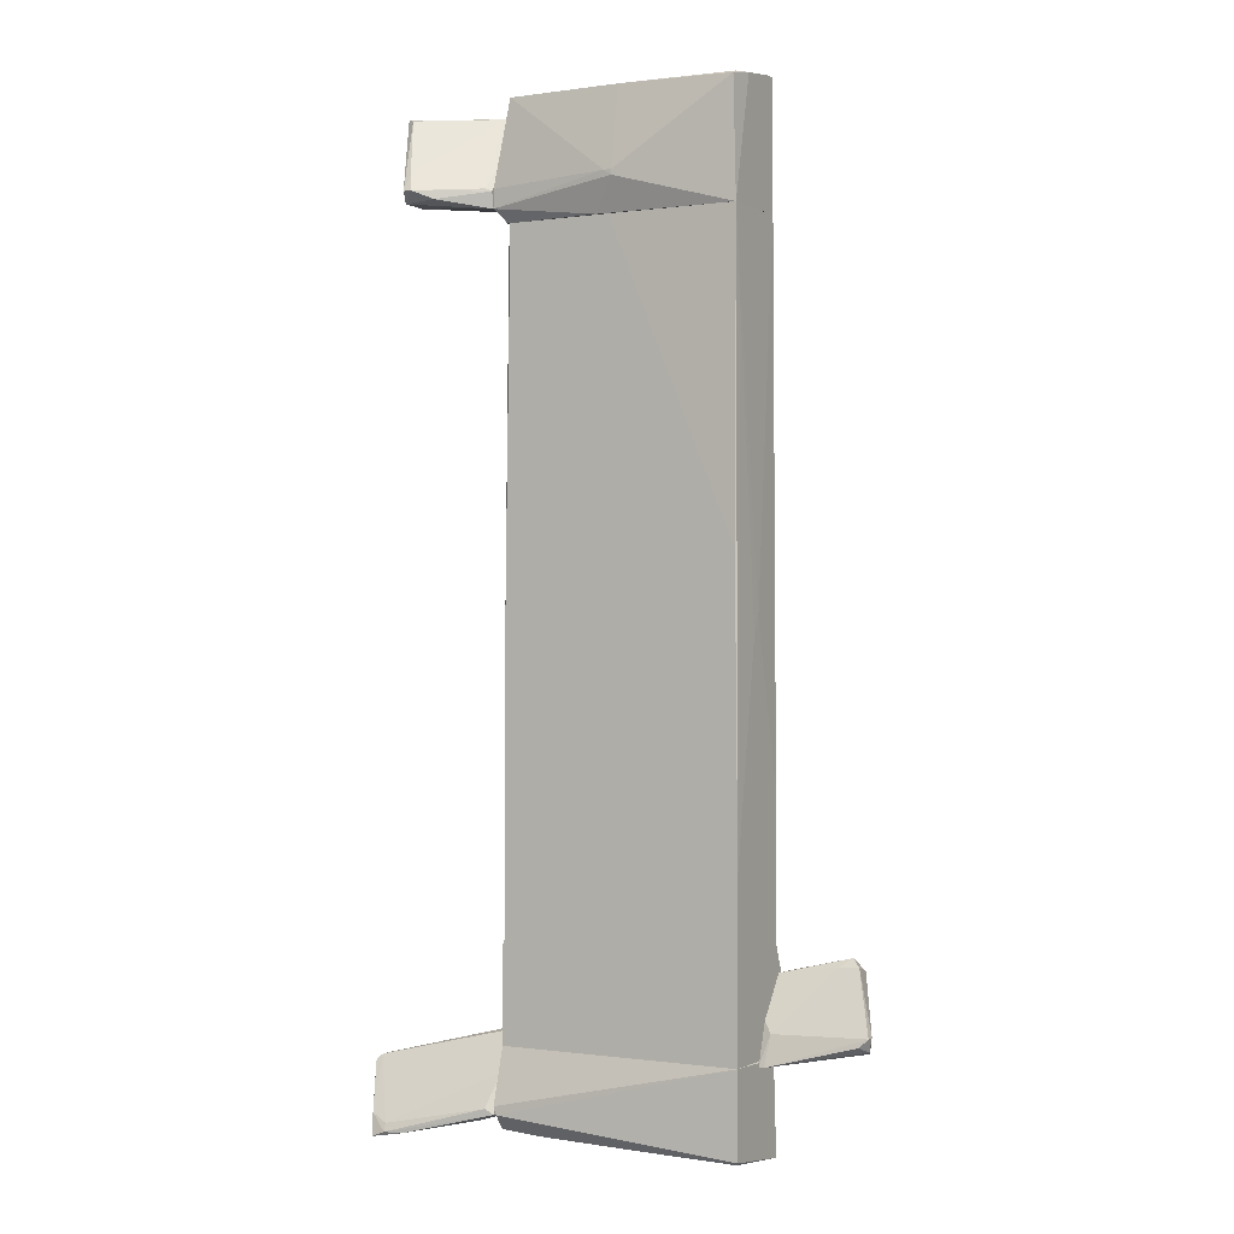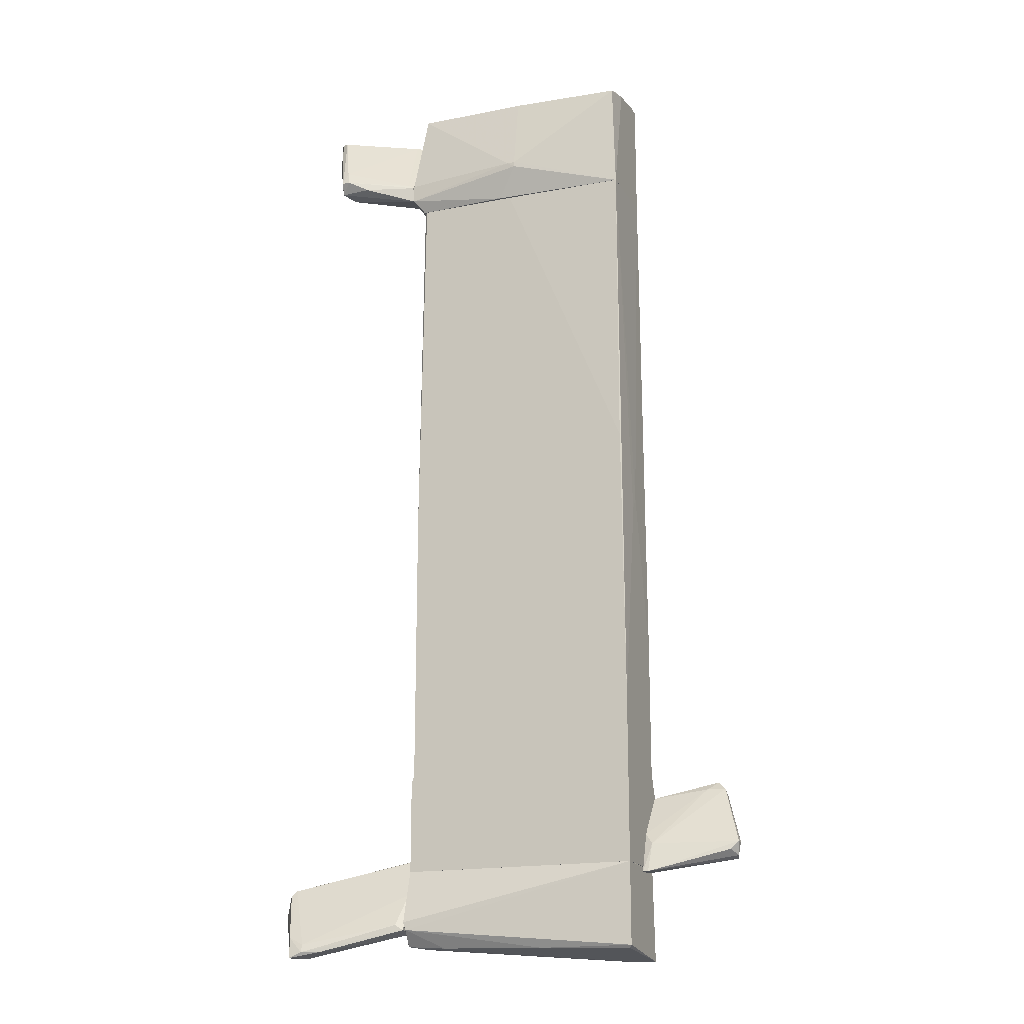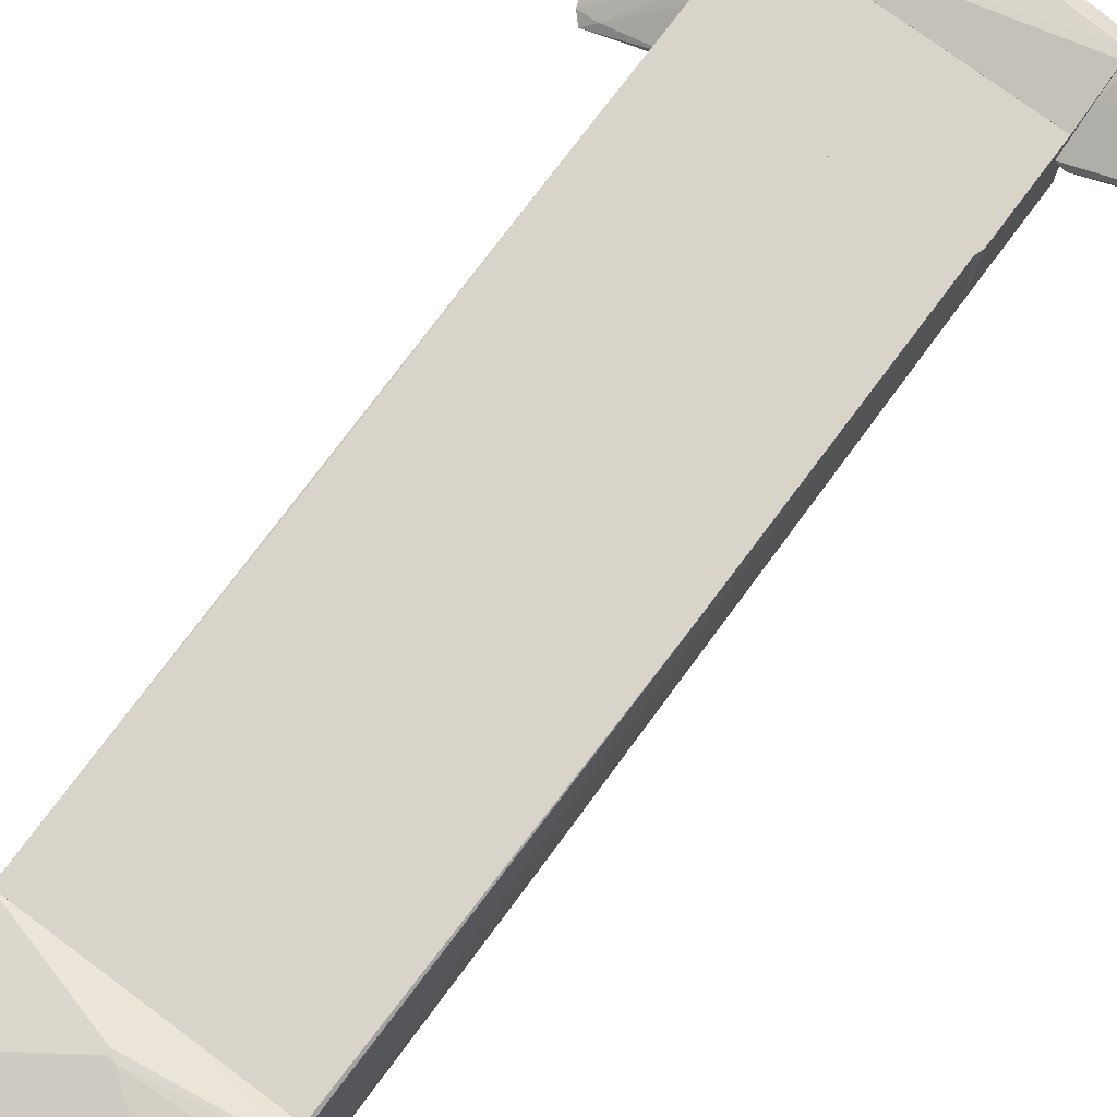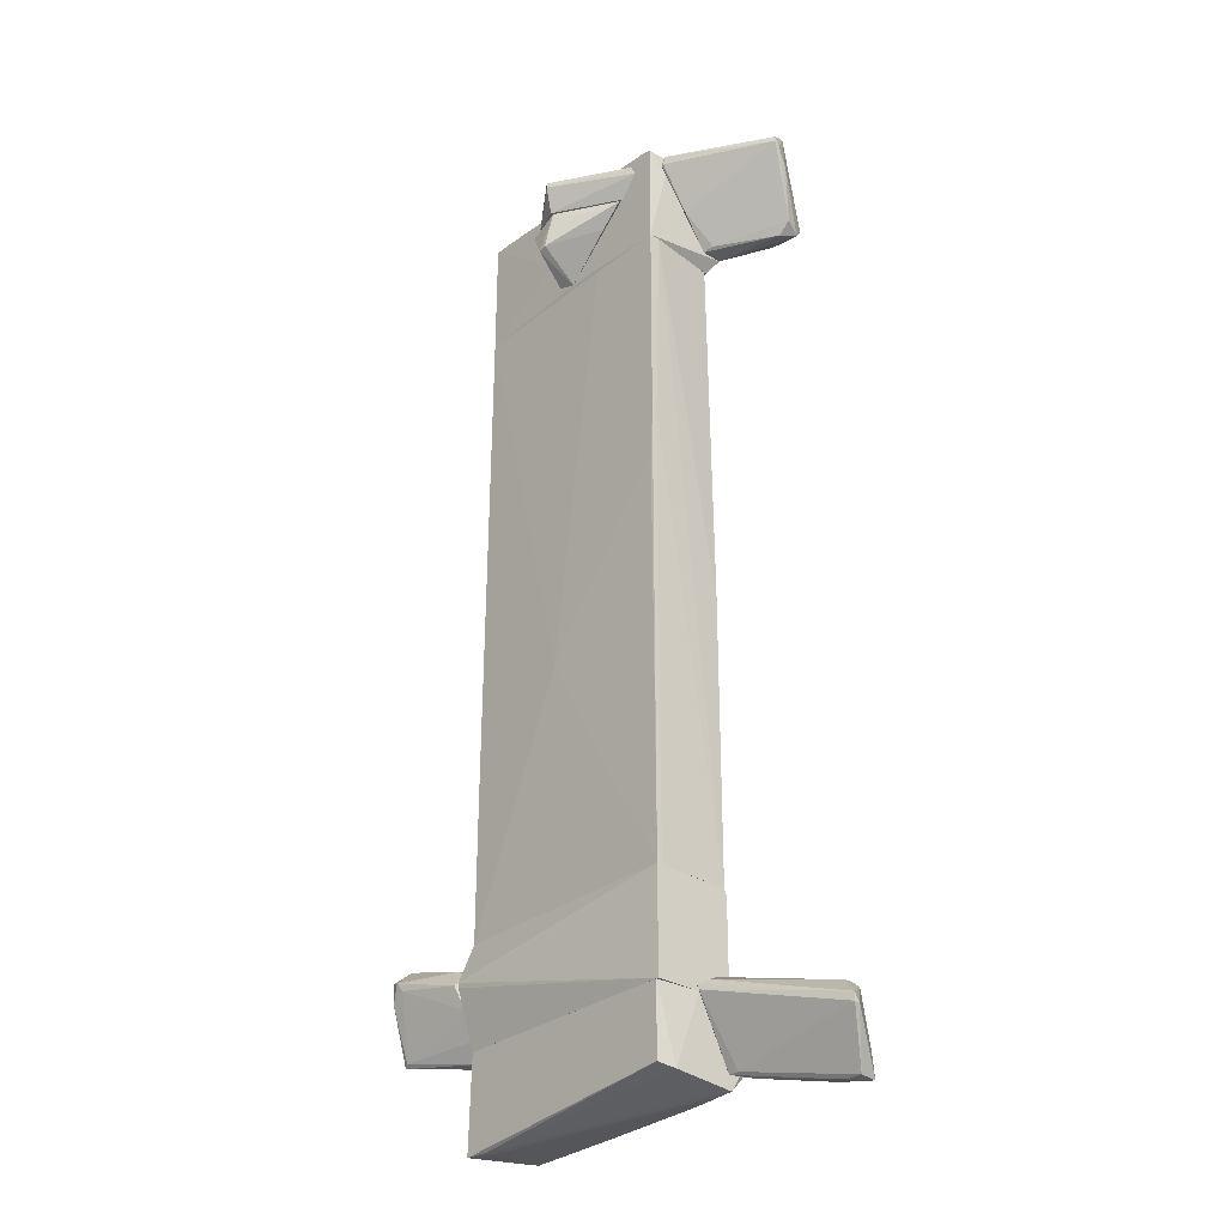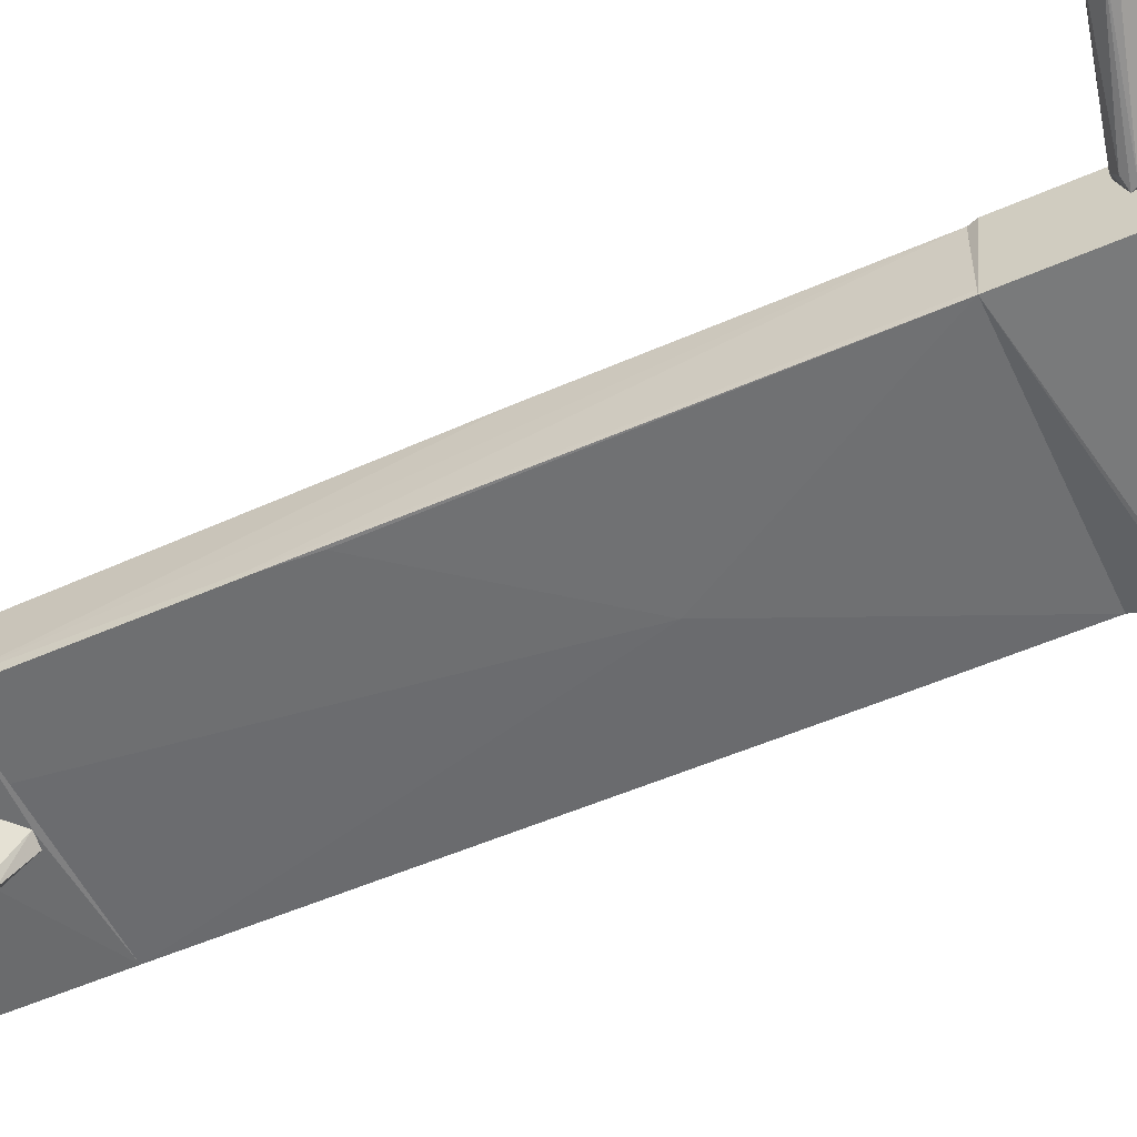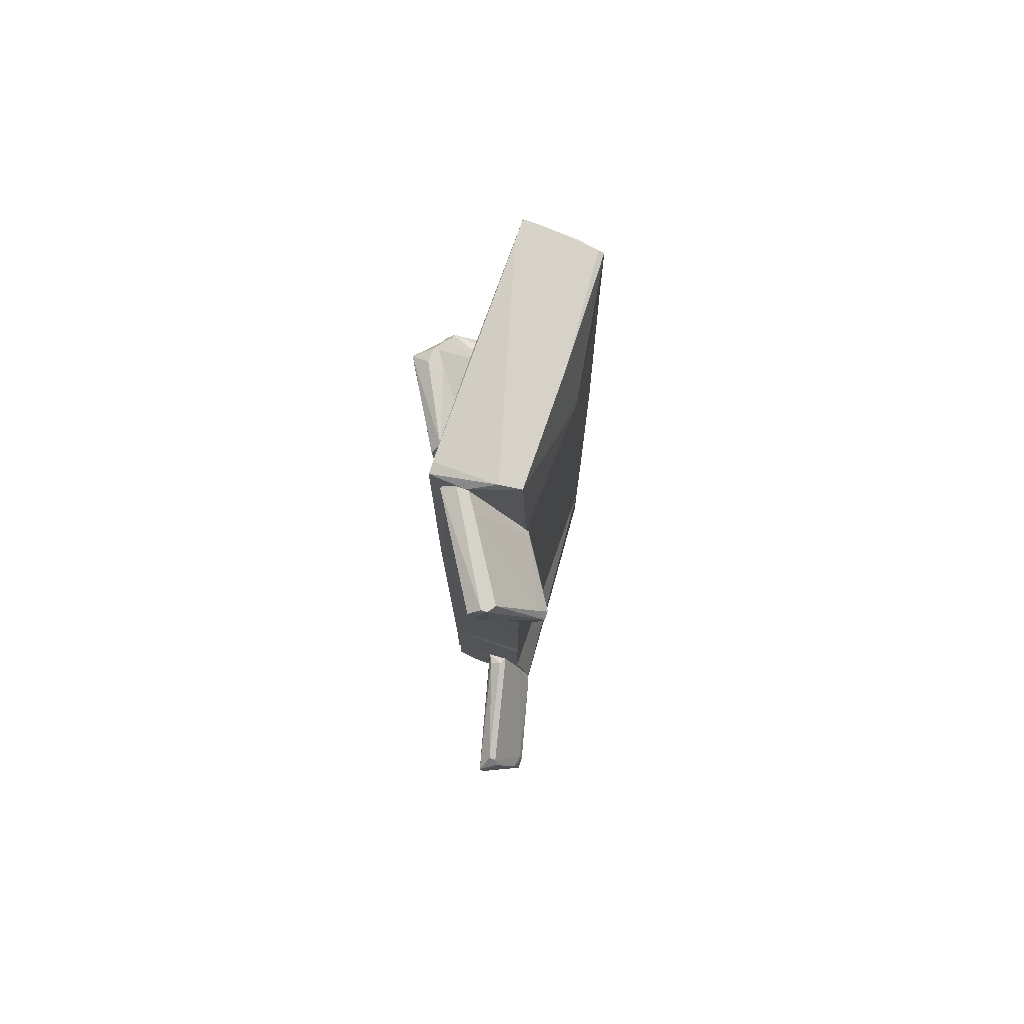
<metadata>
{"format":"obj","ext":"obj","renderer":"f3d","projection":"perspective","resolution":1024,"background":"white","views":[{"elev":-0.5,"azim":28.8,"up":"+Y"},{"elev":-17.8,"azim":21.4,"up":"+Y"},{"elev":74.9,"azim":-143.3,"up":"+Z"},{"elev":-30.2,"azim":-131.7,"up":"+Y"},{"elev":-54.6,"azim":-65.1,"up":"+Z"},{"elev":76.2,"azim":-70.9,"up":"+Y"}]}
</metadata>
<code>
o convex_0
v -2.836 -6.131 0.8098
v -1.522 -4.851 0.3043
v -1.522 -5.322 0.5402
v -3.173 -5.289 0.7086
v -1.556 -5.019 0.03467
v -3.308 -5.524 0.4729
v -1.522 -5.828 0.4729
v -2.836 -6.064 1.046
v -1.522 -5.794 0.7086
v -3.106 -5.221 0.5738
v -3.005 -6.131 1.046
v -1.657 -4.918 0.1022
v -3.038 -6.131 0.8098
v -3.308 -5.424 0.4729
v -1.657 -5.828 0.4729
v -2.836 -5.962 1.012
v -1.623 -5.727 0.7423
v -3.106 -5.221 0.6749
v -2.6 -6.064 0.9782
v -1.623 -4.851 0.237
v -1.522 -4.952 0.03467
v -3.308 -5.524 0.5402
v -1.758 -5.895 0.6075
v -3.038 -5.861 0.9782
f 22 11 24
f 2 3 7
f 7 3 9
f 7 1 13
f 1 11 13
f 5 6 14
f 10 12 14
f 6 5 15
f 5 7 15
f 13 6 15
f 7 13 15
f 9 3 17
f 8 9 17
f 3 16 17
f 16 8 17
f 3 2 18
f 14 4 18
f 10 14 18
f 16 3 18
f 9 8 19
f 11 1 19
f 8 11 19
f 12 10 20
f 18 2 20
f 10 18 20
f 7 5 21
f 2 7 21
f 5 14 21
f 14 12 21
f 20 2 21
f 12 20 21
f 6 13 22
f 13 11 22
f 14 6 22
f 4 14 22
f 1 7 23
f 7 9 23
f 19 1 23
f 9 19 23
f 11 8 24
f 8 16 24
f 18 4 24
f 16 18 24
f 4 22 24
o convex_1
v 1.545 -0.1662 0.06828
v -1.556 1.99 -0.5382
v -1.556 1.99 -0.5045
v -1.522 -3.738 -0.5045
v -1.488 -3.738 0.5065
v -1.42 4.653 0.5065
v 1.511 4.653 -0.5045
v 1.545 -3.738 -0.5045
v 1.511 4.653 0.4727
v 1.545 -3.738 0.5065
v -1.556 4.653 -0.5382
v 0.1631 -0.705 -0.5382
v 1.511 0.7768 0.5065
v -1.488 -0.09799 0.5065
v -0.578 4.653 -0.5382
v -0.1064 4.653 0.5065
v -1.454 4.653 0.4727
v -1.556 4.653 -0.4034
v 1.545 -1.986 -0.5045
v -1.522 1.417 -0.5382
v 1.545 0.00304 -0.03265
v 1.545 -2.896 0.5065
v -1.522 -3.738 -0.4371
v -1.556 2.057 -0.4707
f 27 47 48
f 27 26 28
f 29 28 32
f 31 30 33
f 30 29 34
f 32 25 34
f 29 32 34
f 26 27 35
f 30 31 35
f 32 28 36
f 26 35 36
f 30 34 37
f 29 30 38
f 35 31 39
f 31 36 39
f 36 35 39
f 33 30 40
f 30 37 40
f 37 33 40
f 30 35 41
f 38 30 41
f 38 41 42
f 35 27 42
f 29 38 42
f 41 35 42
f 25 32 43
f 32 36 43
f 36 31 43
f 28 26 44
f 26 36 44
f 36 28 44
f 33 25 45
f 31 33 45
f 25 43 45
f 43 31 45
f 25 33 46
f 34 25 46
f 33 37 46
f 37 34 46
f 27 28 47
f 28 29 47
f 47 29 48
f 42 27 48
f 29 42 48
o convex_2
v 2.421 -3.873 -0.7066
v 1.545 -5.086 -0.2687
v 1.545 -5.086 -0.03282
v 2.724 -4.884 -0.4372
v 1.579 -4.278 -0.7403
v 2.522 -4.278 -0.8751
v 1.579 -4.076 -0.5045
v 2.758 -4.716 -0.3362
v 1.646 -4.716 -0.134
v 2.623 -4.884 -0.5718
v 2.387 -4.076 -0.9426
v 2.522 -3.975 -0.6392
v 1.545 -4.547 -0.6056
v 1.545 -4.109 -0.5718
v 2.691 -4.918 -0.5381
v 2.488 -4.042 -0.9088
v 2.758 -4.716 -0.4372
v 1.612 -5.086 -0.03282
v 1.545 -4.581 -0.2013
v 2.32 -4.177 -0.9088
v 2.286 -3.975 -0.6056
v 2.657 -4.817 -0.3024
v 1.714 -4.042 -0.6056
v 1.579 -4.85 -0.4372
f 61 58 72
f 57 56 60
f 50 51 61
f 61 51 62
f 53 61 62
f 50 58 63
f 58 54 63
f 54 59 64
f 59 49 64
f 49 60 64
f 64 60 65
f 56 52 65
f 60 56 65
f 52 63 65
f 63 54 65
f 54 64 65
f 51 50 66
f 57 51 66
f 56 57 66
f 50 63 66
f 63 52 66
f 51 57 67
f 55 62 67
f 62 51 67
f 54 58 68
f 53 59 68
f 59 54 68
f 61 53 68
f 58 61 68
f 49 55 69
f 60 49 69
f 57 60 69
f 67 57 69
f 55 67 69
f 52 56 70
f 66 52 70
f 56 66 70
f 55 49 71
f 59 53 71
f 49 59 71
f 62 55 71
f 53 62 71
f 58 50 72
f 50 61 72
o convex_3
v -2.87 5.765 0.439
v -1.589 5.024 0.6412
v -1.657 5.057 0.6747
v -1.589 6.001 -0.06631
v -1.623 5.26 0.001081
v -2.499 5.024 1.147
v -2.701 5.967 0.6412
v -2.432 4.855 0.8434
v -1.657 5.934 -0.3697
v -1.589 4.821 0.3381
v -2.802 6.001 0.5064
v -1.589 4.821 0.6075
v -2.87 5.832 0.3717
v -2.398 5.024 1.147
v -2.533 4.889 1.046
v -1.623 5.832 -0.3697
v -2.6 4.99 0.8434
v -2.802 6.001 0.5738
v -1.589 6.001 -0.2011
v -1.724 4.855 0.3717
v -2.87 5.9 0.3717
v -2.162 4.923 1.012
v -1.792 6.001 0.06847
v -2.802 5.563 0.6075
v -1.589 5.832 -0.3697
v -2.465 5.226 1.046
f 95 79 98
f 75 74 76
f 76 74 82
f 82 74 84
f 80 82 84
f 74 75 86
f 80 84 87
f 86 78 87
f 77 85 88
f 85 81 88
f 73 85 89
f 80 87 89
f 78 79 90
f 76 83 90
f 76 82 91
f 83 76 91
f 81 83 91
f 77 82 92
f 82 80 92
f 85 77 92
f 80 89 92
f 89 85 92
f 83 81 93
f 85 73 93
f 81 85 93
f 73 90 93
f 90 83 93
f 84 74 94
f 74 86 94
f 87 84 94
f 86 87 94
f 75 76 95
f 90 79 95
f 76 90 95
f 87 78 96
f 73 89 96
f 89 87 96
f 90 73 96
f 78 90 96
f 82 77 97
f 88 81 97
f 77 88 97
f 91 82 97
f 81 91 97
f 79 78 98
f 86 75 98
f 78 86 98
f 75 95 98
o convex_4
v 1.275 -6.199 -0.3696
v 0.5 -5.895 -0.5045
v 0.5 -5.019 -0.5045
v -1.522 -5.693 0.7086
v 1.545 -5.019 0.5065
v -1.488 -5.019 -0.5044
v -1.488 -5.895 -0.5044
v 1.545 -6.064 0.5065
v -1.522 -5.019 0.5063
v -1.522 -5.996 0.5063
v 1.511 -5.019 -0.5045
v 1.545 -6.199 -0.5045
v -1.286 -6.03 0.4389
v 1.511 -6.097 0.4726
v -1.522 -5.929 -0.2685
v -1.488 -5.794 0.7086
v 1.275 -6.199 -0.4707
v 1.545 -5.053 -0.437
v -1.016 -6.03 0.5063
v -1.286 -6.03 0.3716
v -1.522 -5.019 0.06853
v 0.3316 -6.064 0.5063
f 114 117 120
f 101 100 104
f 104 100 105
f 102 103 107
f 103 101 107
f 102 107 108
f 100 101 109
f 101 103 109
f 105 100 110
f 103 106 110
f 100 109 110
f 99 110 112
f 110 106 112
f 104 105 113
f 108 107 113
f 103 102 114
f 106 103 114
f 102 108 114
f 105 110 115
f 110 99 115
f 99 111 115
f 113 105 115
f 109 103 116
f 103 110 116
f 110 109 116
f 111 99 117
f 108 111 117
f 99 112 117
f 114 108 117
f 111 108 118
f 108 113 118
f 115 111 118
f 113 115 118
f 101 104 119
f 107 101 119
f 104 113 119
f 113 107 119
f 112 106 120
f 106 114 120
f 117 112 120
o convex_5
v 1.444 -4.278 -0.7066
v 1.545 -3.738 0.5064
v 1.545 -5.019 0.5064
v -1.522 -5.019 0.5065
v -1.522 -3.738 -0.5045
v -1.522 -5.019 -0.5045
v -1.488 -3.738 0.5065
v 1.511 -5.019 -0.5044
v 1.545 -3.738 -0.5044
v 1.545 -4.311 -0.7066
v -1.522 -3.84 0.5065
v 1.545 -4.244 -0.7066
v 1.545 -5.019 -0.4032
f 128 130 133
f 123 124 126
f 125 121 126
f 124 125 126
f 123 122 127
f 124 123 127
f 122 125 127
f 123 126 128
f 122 123 129
f 125 122 129
f 126 121 130
f 128 126 130
f 129 123 130
f 125 124 131
f 124 127 131
f 127 125 131
f 121 125 132
f 125 129 132
f 130 121 132
f 129 130 132
f 123 128 133
f 130 123 133
o convex_6
v -1.589 5.698 -0.3022
v 1.511 6.237 -0.3359
v 1.511 6.237 -0.5045
v 1.511 4.653 0.4727
v -1.42 6.136 0.5064
v -1.555 4.653 -0.5381
v -1.589 4.822 0.6075
v 1.511 4.653 -0.5044
v 1.477 6.102 0.4727
v -1.42 6.035 -0.5381
v 0.02838 5.125 0.6749
v -1.454 4.653 0.5064
v 0.2979 5.293 -0.538
v -1.589 6.001 -0.1
v 0.02838 6.136 0.5064
v -1.454 6.136 0.2367
v -1.589 5.058 0.6075
v -1.555 6.001 -0.5381
v -0.2411 4.653 0.5401
v 1.241 6.237 -0.5044
v 1.511 6.169 0.1357
v -0.1737 6.102 -0.5381
v 0.02838 5.058 0.6749
v -0.039 4.721 -0.538
v 1.477 6.136 0.4052
v -0.07268 5.125 0.6749
f 156 144 159
f 136 135 137
f 134 139 140
f 136 137 141
f 137 142 144
f 140 139 145
f 136 141 146
f 134 140 147
f 135 138 148
f 138 144 148
f 144 142 148
f 147 138 149
f 147 140 150
f 138 147 150
f 139 134 151
f 143 139 151
f 134 147 151
f 149 143 151
f 147 149 151
f 141 137 152
f 139 141 152
f 140 145 152
f 145 139 152
f 135 136 153
f 138 135 153
f 149 138 153
f 143 149 153
f 137 135 154
f 142 137 154
f 139 143 155
f 136 146 155
f 153 136 155
f 143 153 155
f 137 144 156
f 152 137 156
f 140 152 156
f 141 139 157
f 146 141 157
f 139 155 157
f 155 146 157
f 135 148 158
f 148 142 158
f 154 135 158
f 142 154 158
f 144 138 159
f 138 150 159
f 150 140 159
f 140 156 159
o convex_7
v -0.7128 5.226 -0.572
v 0.1969 5.529 -0.8752
v 0.1969 5.462 -0.572
v 0.06206 4.72 -0.6057
v -0.1739 5.024 -1.077
v -1.016 5.529 -0.5383
v -0.2413 5.529 -1.01
v -0.1065 4.72 -0.5383
v 0.298 5.327 -0.5383
v 0.1632 5.394 -0.9763
v 0.06206 5.529 -0.5383
v -0.07277 4.99 -1.077
v -1.016 5.495 -0.572
v -0.6117 5.394 -0.8415
f 172 166 173
f 165 161 166
f 160 164 167
f 165 167 168
f 161 162 168
f 167 163 168
f 168 163 169
f 166 161 169
f 161 168 169
f 162 161 170
f 161 165 170
f 165 168 170
f 168 162 170
f 164 166 171
f 163 167 171
f 167 164 171
f 169 163 171
f 166 169 171
f 164 160 172
f 165 166 172
f 160 167 172
f 167 165 172
f 166 164 173
f 164 172 173
o convex_8
v -0.4098 6.001 -0.7742
v -0.3087 5.832 -1.178
v -0.3087 5.9 -1.178
v -1.32 5.765 -0.572
v -0.005391 5.529 -0.5383
v -0.2413 5.529 -1.044
v -1.185 5.967 -0.5383
v -1.05 5.529 -0.5383
v 0.1295 5.563 -0.9089
v -0.174 6.001 -0.9762
v -0.679 5.934 -0.5383
v -1.286 5.866 -0.6057
v -0.005391 5.563 -0.5383
v -0.174 6.001 -0.9089
v -0.3424 6.001 -0.9762
f 183 176 188
f 177 175 179
f 178 180 181
f 177 179 181
f 179 178 181
f 180 177 181
f 175 176 182
f 179 175 182
f 178 179 182
f 182 176 183
f 174 180 184
f 180 178 184
f 176 175 185
f 175 177 185
f 180 176 185
f 177 180 185
f 178 182 186
f 184 178 186
f 184 186 187
f 183 174 187
f 182 183 187
f 174 184 187
f 186 182 187
f 180 174 188
f 176 180 188
f 174 183 188

</code>
